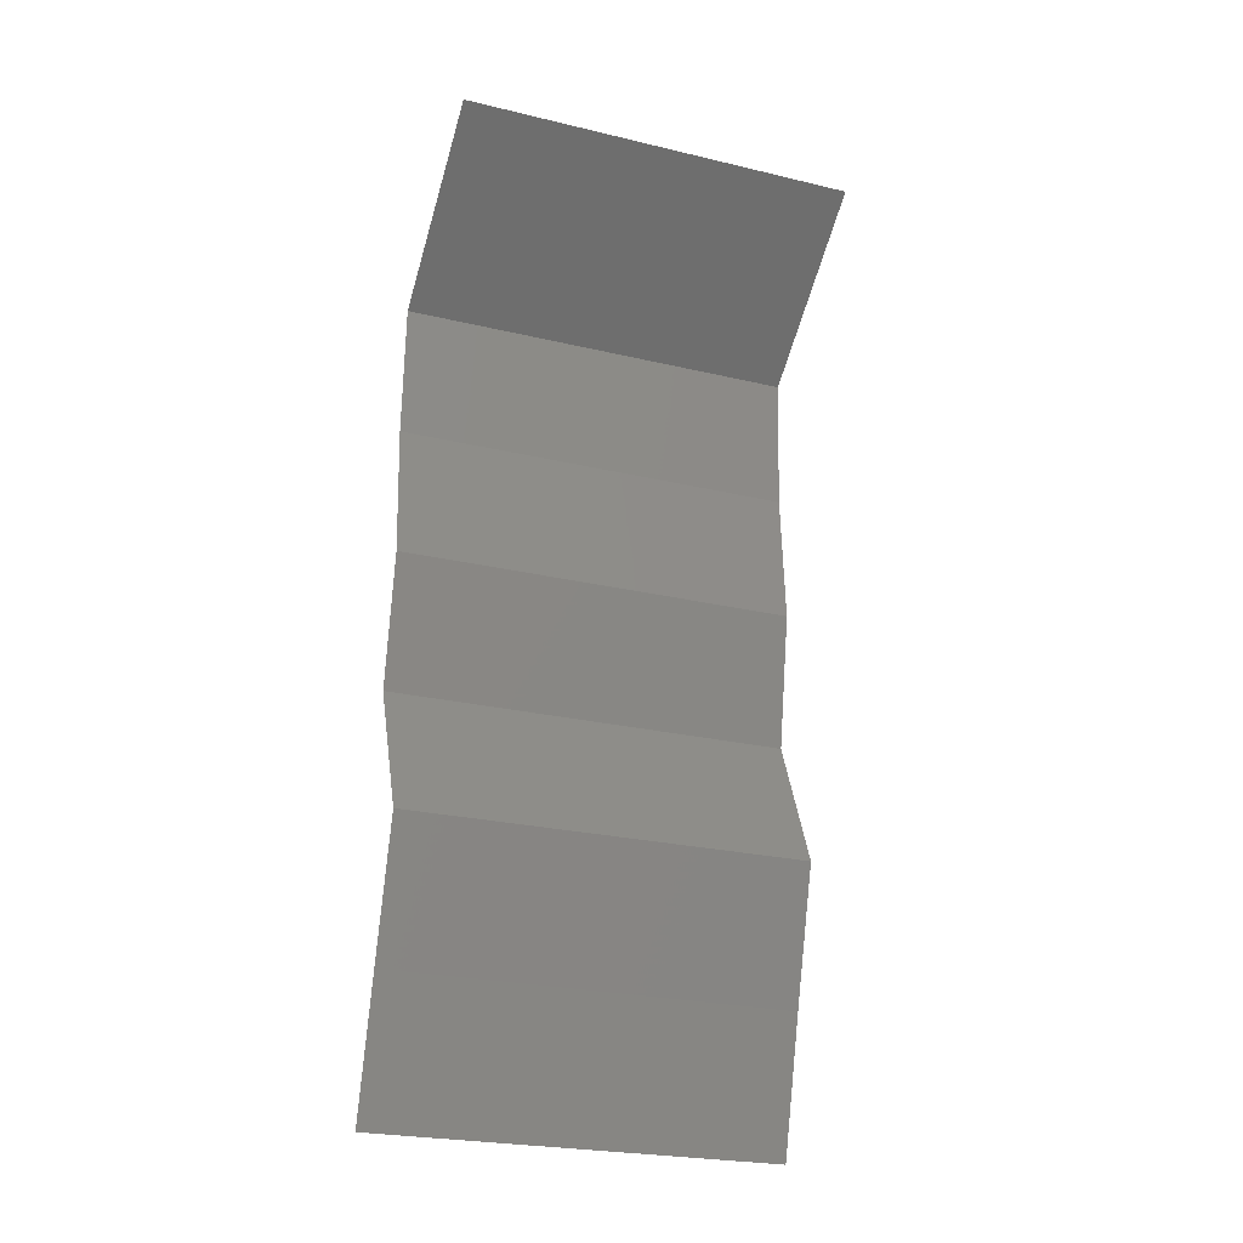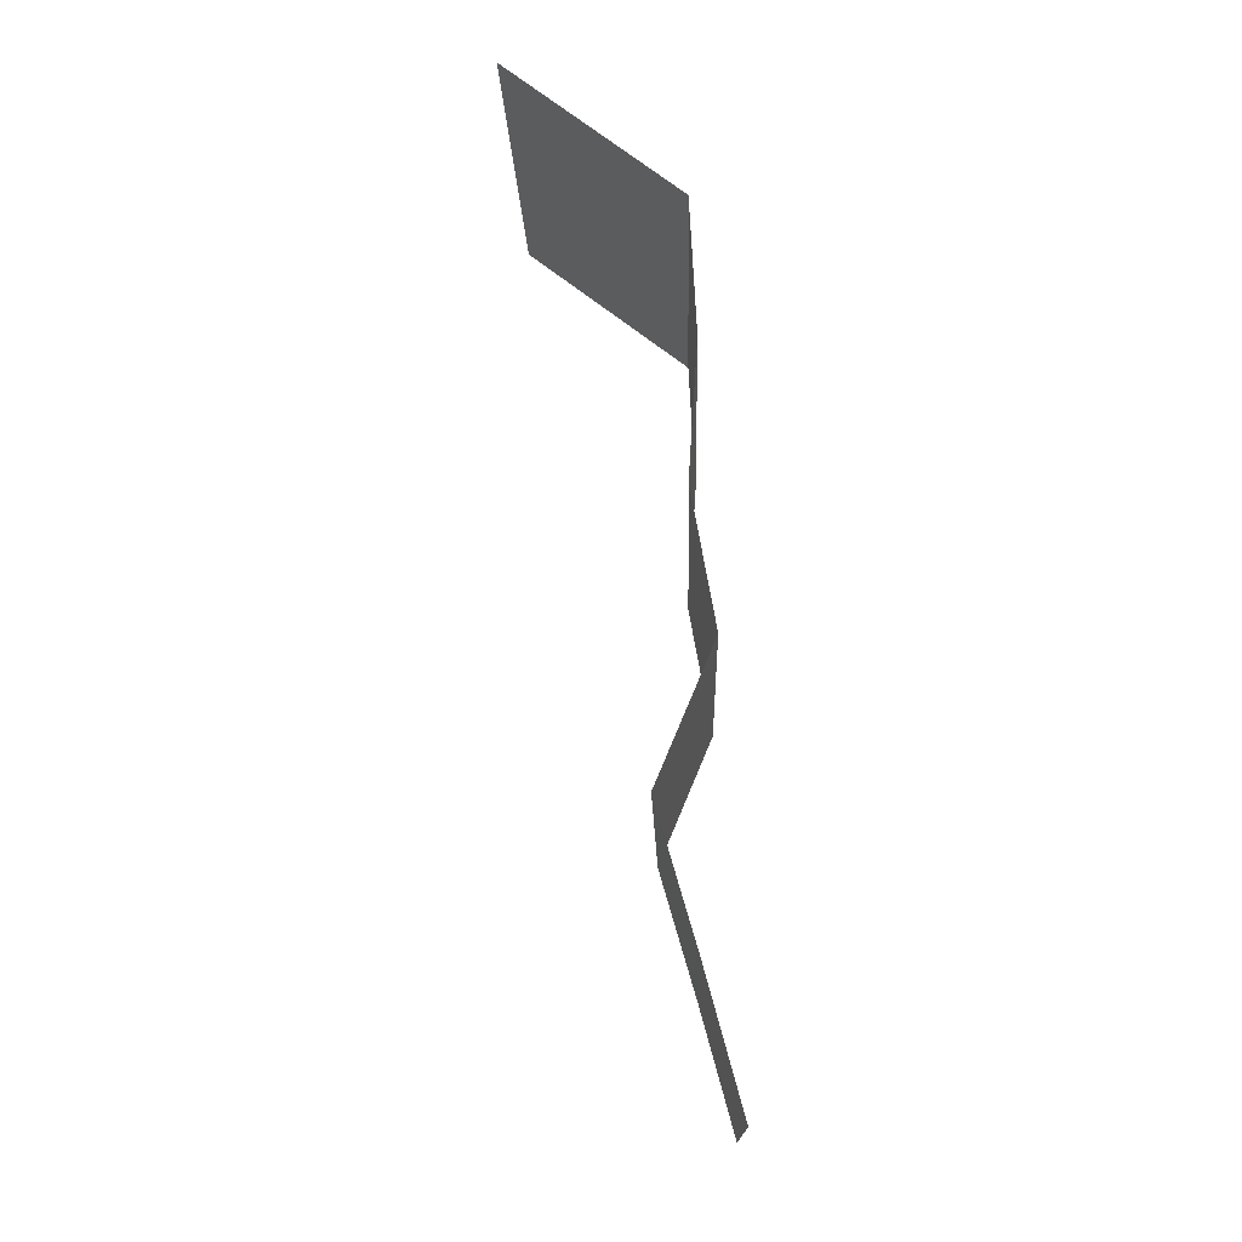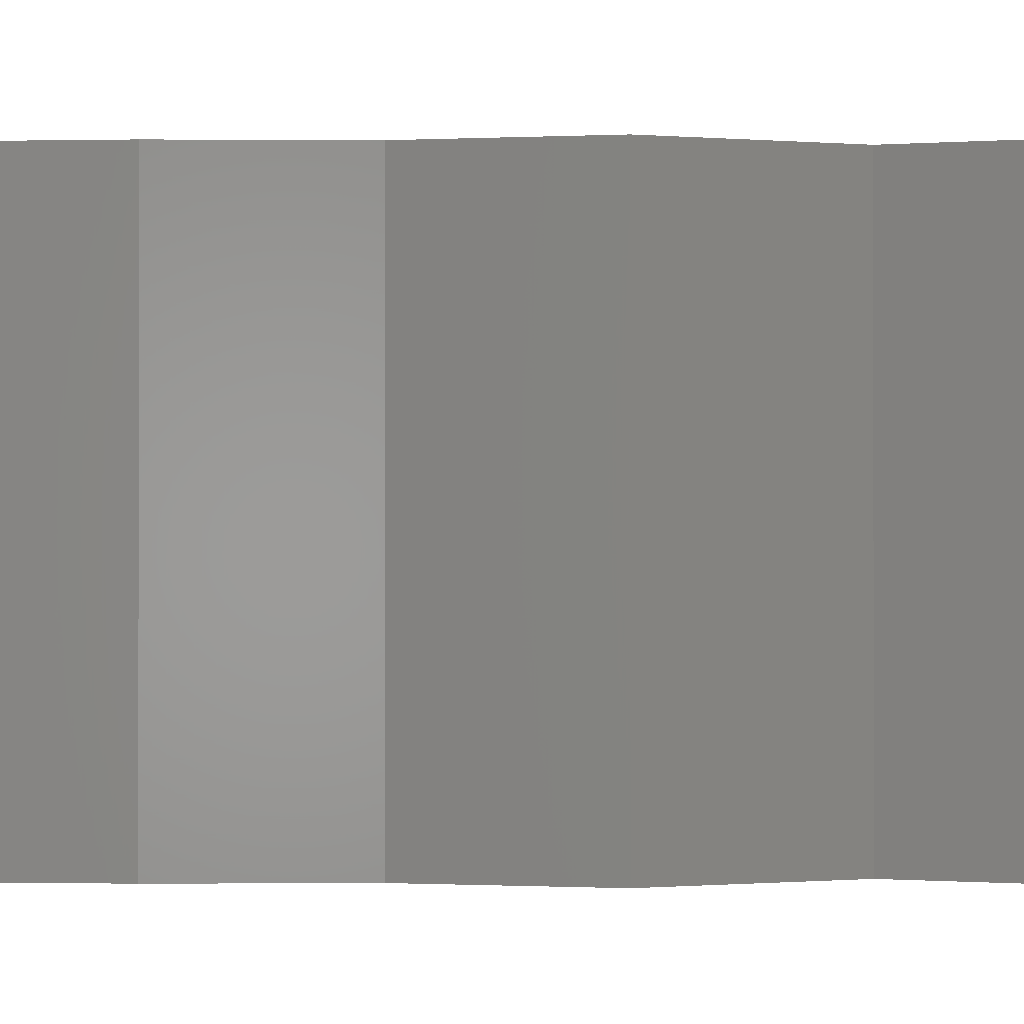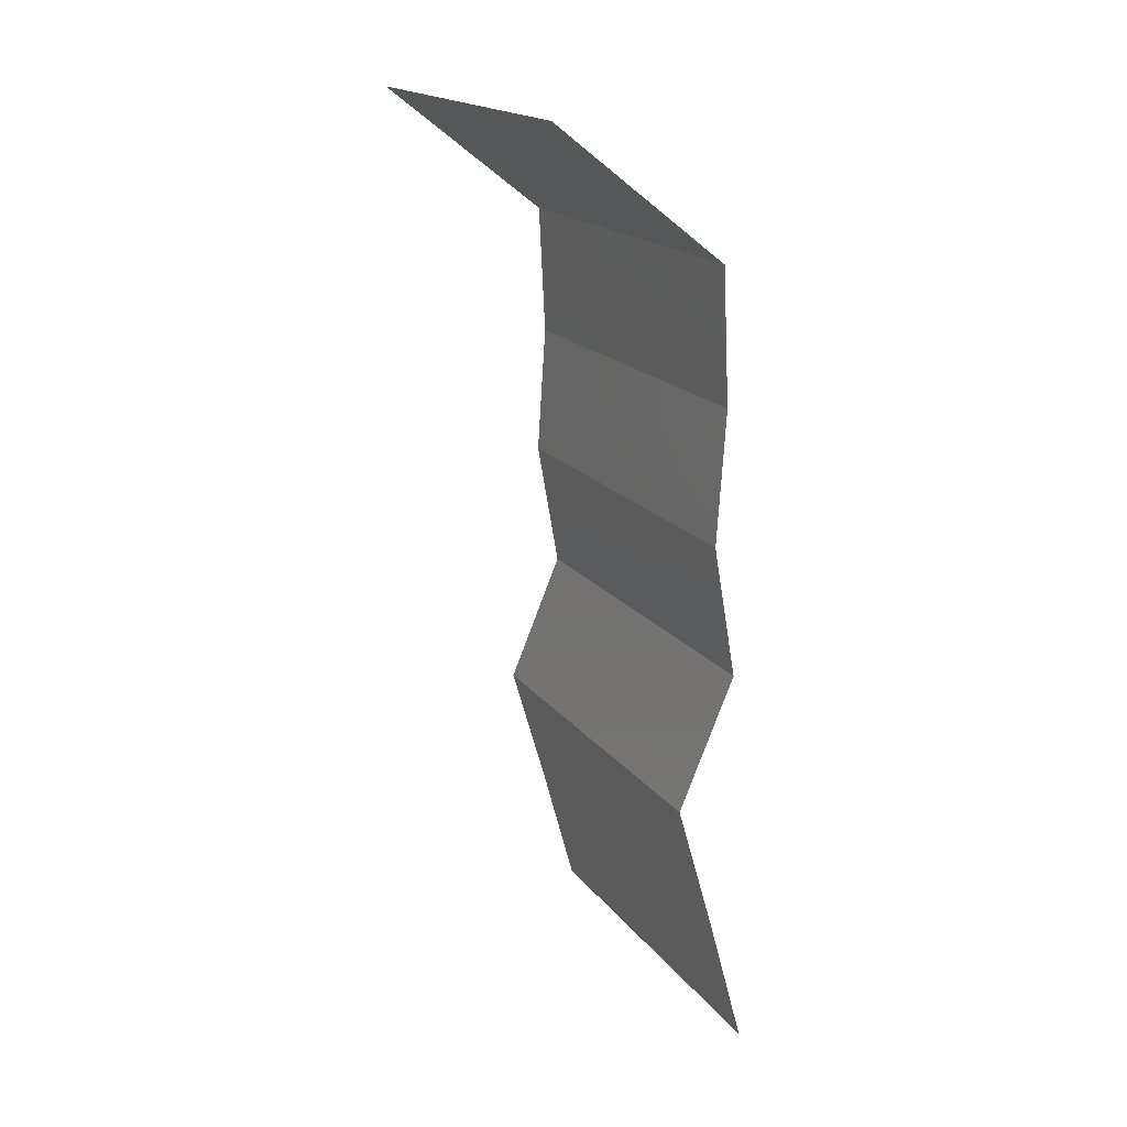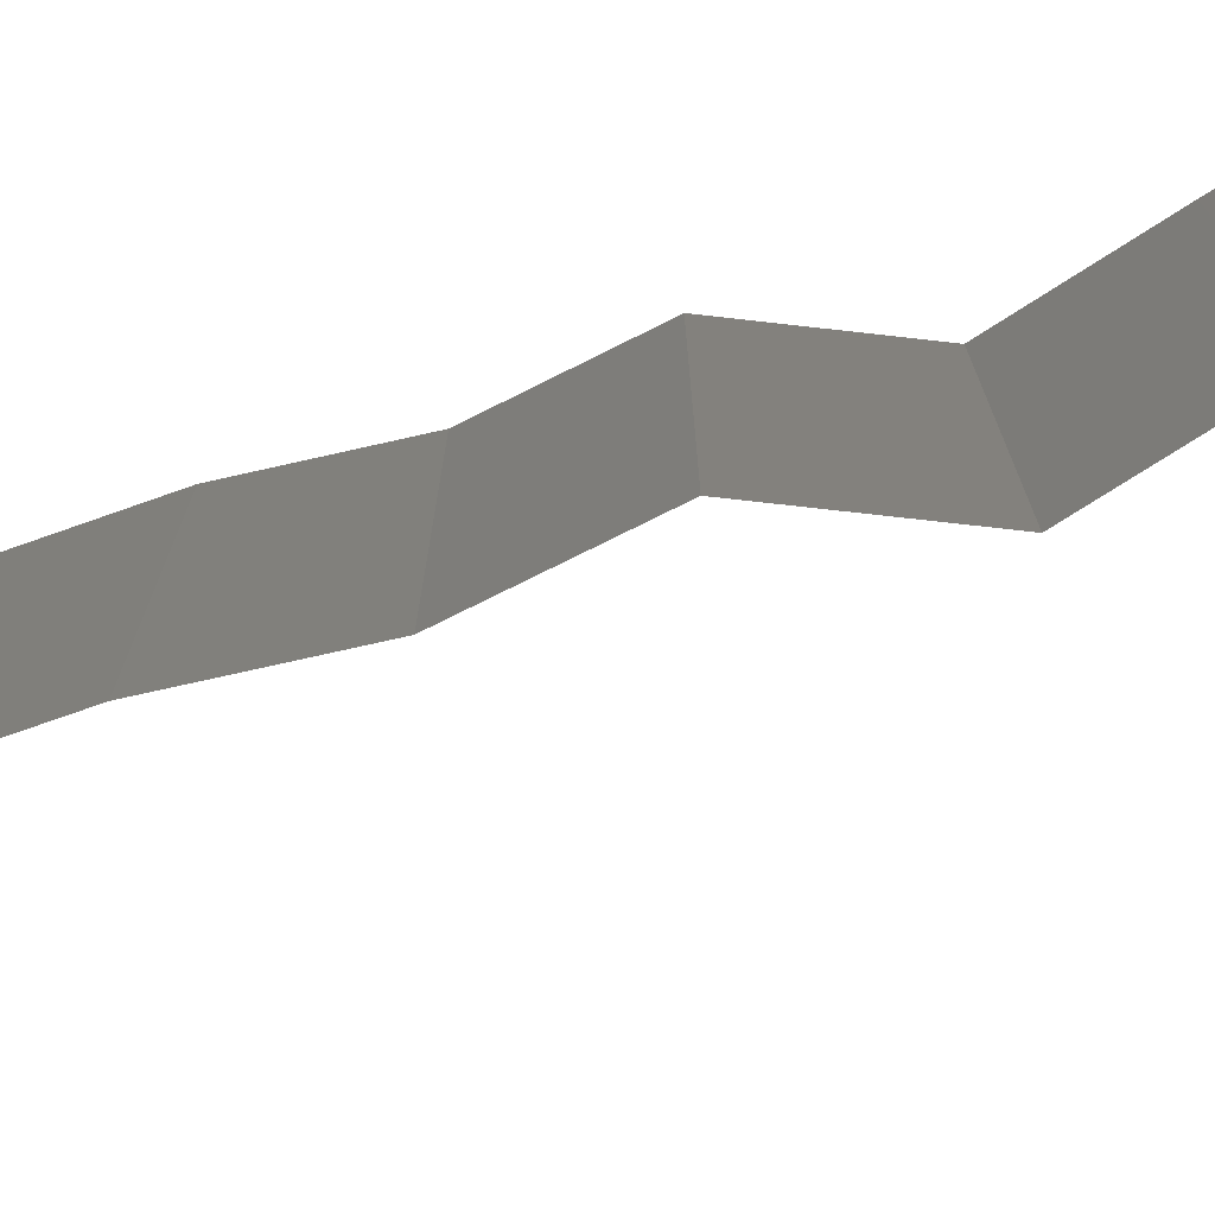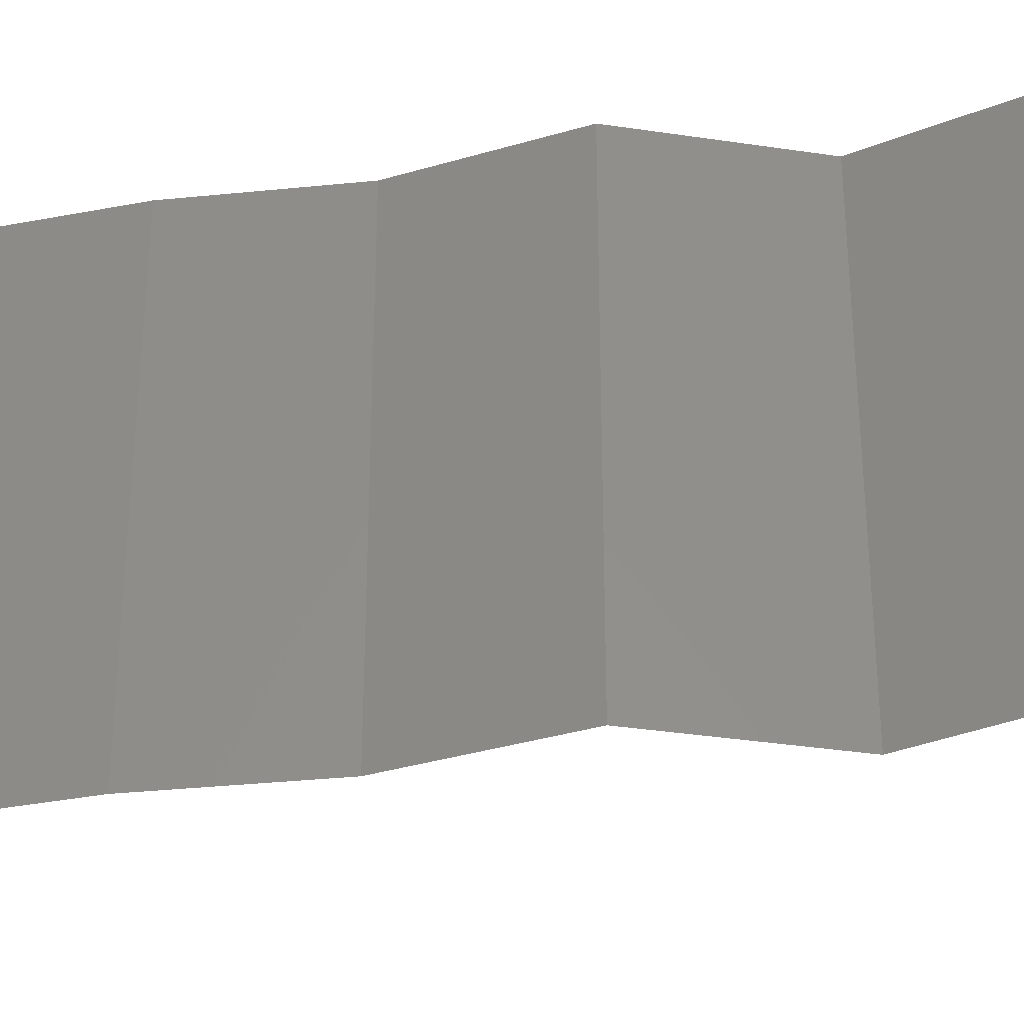
<metadata>
{"format":"stl","ext":"stl","renderer":"f3d","projection":"perspective","resolution":1024,"background":"white","views":[{"elev":-24.8,"azim":68.8,"up":"+Y"},{"elev":-15.3,"azim":-178.3,"up":"+Y"},{"elev":-0.3,"azim":-87.9,"up":"+Z"},{"elev":18.2,"azim":154.9,"up":"+Y"},{"elev":-75.1,"azim":-73.5,"up":"+Z"},{"elev":-35.3,"azim":-78.5,"up":"+Z"}]}
</metadata>
<code>
# stl→obj: 38 verts, 56 faces
v 0.03739 0.05285 0
v 0.02891 0.04625 0
v 0.03315 0.04955 0.005494
v 0.02891 0.04625 0.02
v 0.03739 0.05285 0.02
v 0.03315 0.04955 0.01448
v 0.02891 0.04625 0.01
v 0.03739 0.05285 0.01
v 0.02858 0.03964 0.01
v 0.02874 0.04294 0.005
v 0.02858 0.03964 0
v 0.02858 0.03964 0.02
v 0.02874 0.04294 0.015
v 0.02902 0.03303 0.01
v 0.0288 0.03634 0.015
v 0.0288 0.03634 0.005
v 0.02902 0.03303 0.02
v 0.02902 0.03303 0
v 0.02785 0.02643 0.01
v 0.02843 0.02973 0.005
v 0.02843 0.02973 0.015
v 0.02785 0.02643 0
v 0.02785 0.02643 0.02
v 0.03064 0.01982 0.01
v 0.02924 0.02312 0.005
v 0.03064 0.01982 0.02
v 0.02924 0.02312 0.015
v 0.03064 0.01982 0
v 0.02872 0.01321 0.01
v 0.02968 0.01652 0.005
v 0.02968 0.01652 0.015
v 0.02872 0.01321 0
v 0.02872 0.01321 0.02
v 0.02692 0.006607 0.01
v 0.02782 0.00991 0.005
v 0.02782 0.00991 0.015
v 0.02692 0.006607 0.02
v 0.02692 0.006607 0
f 1 2 3
f 4 5 6
f 2 7 3
f 5 8 6
f 7 6 3
f 6 8 3
f 7 4 6
f 8 1 3
f 9 7 10
f 2 11 10
f 12 4 13
f 7 9 13
f 7 2 10
f 4 7 13
f 11 9 10
f 9 12 13
f 9 14 15
f 14 9 16
f 17 12 15
f 11 18 16
f 9 11 16
f 12 9 15
f 18 14 16
f 14 17 15
f 19 14 20
f 14 19 21
f 18 22 20
f 23 17 21
f 14 18 20
f 17 14 21
f 22 19 20
f 19 23 21
f 24 19 25
f 26 23 27
f 22 28 25
f 19 24 27
f 19 22 25
f 23 19 27
f 28 24 25
f 24 26 27
f 29 24 30
f 24 29 31
f 28 32 30
f 33 26 31
f 24 28 30
f 26 24 31
f 32 29 30
f 29 33 31
f 34 29 35
f 29 34 36
f 37 33 36
f 32 38 35
f 29 32 35
f 33 29 36
f 38 34 35
f 34 37 36

</code>
